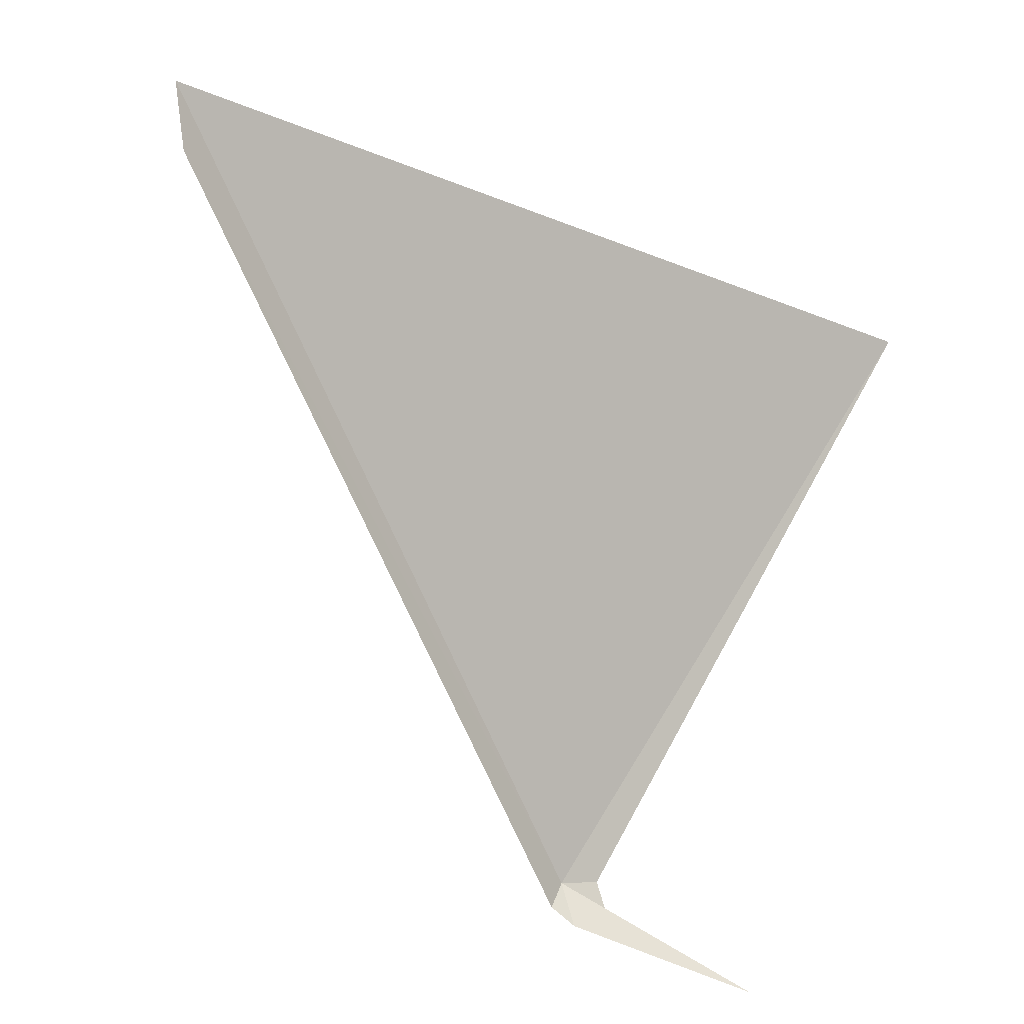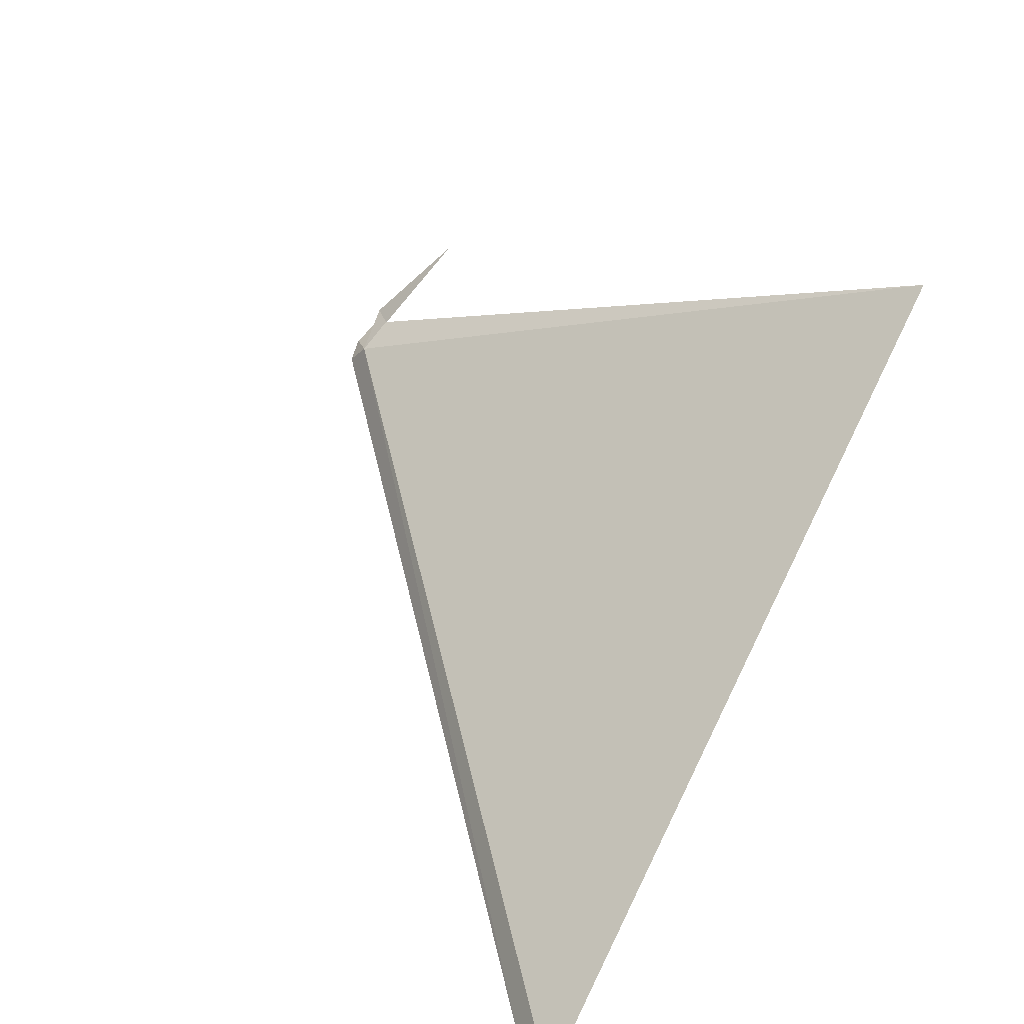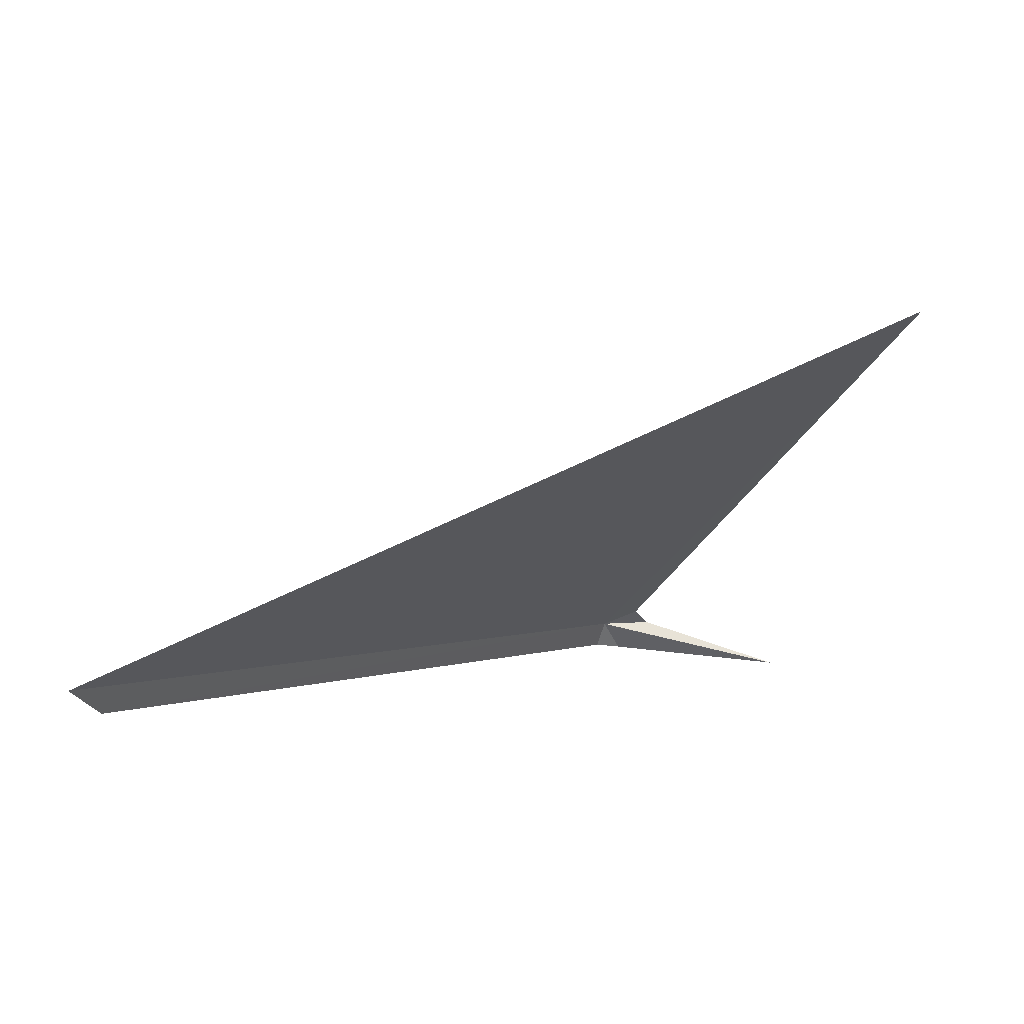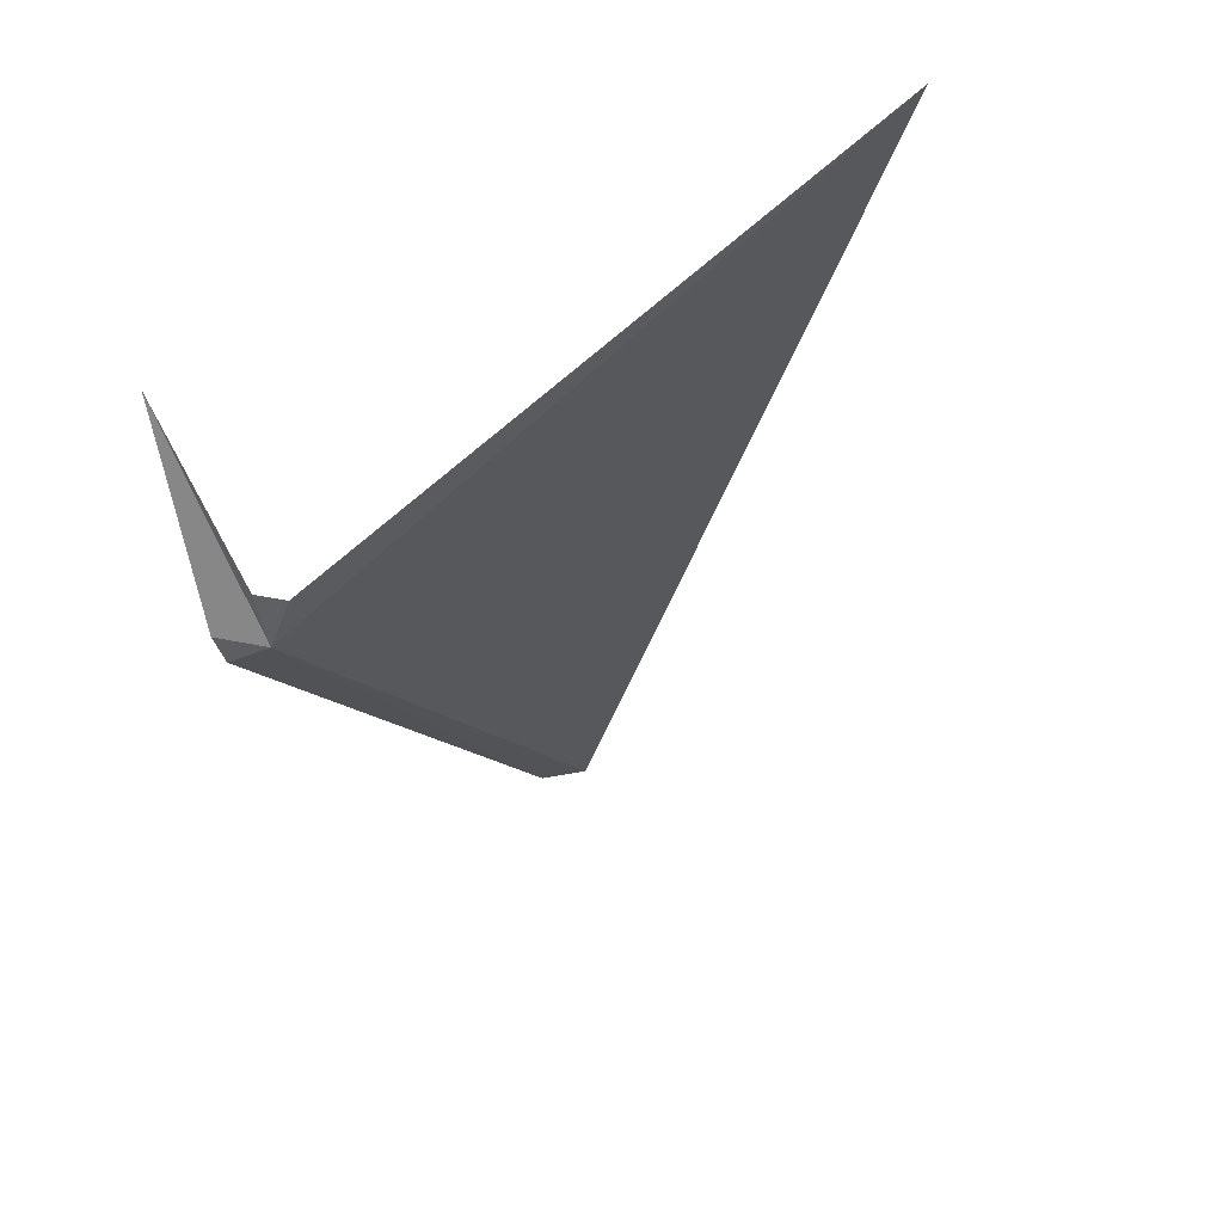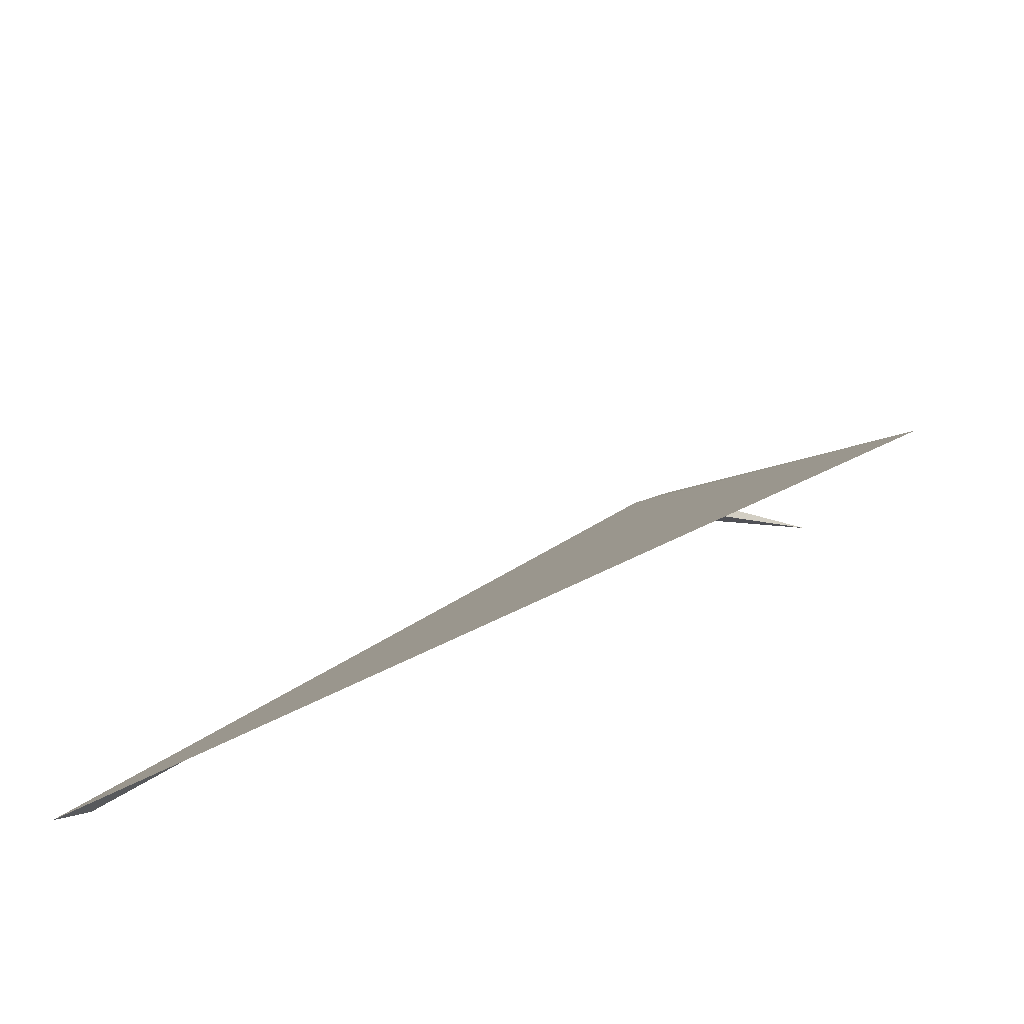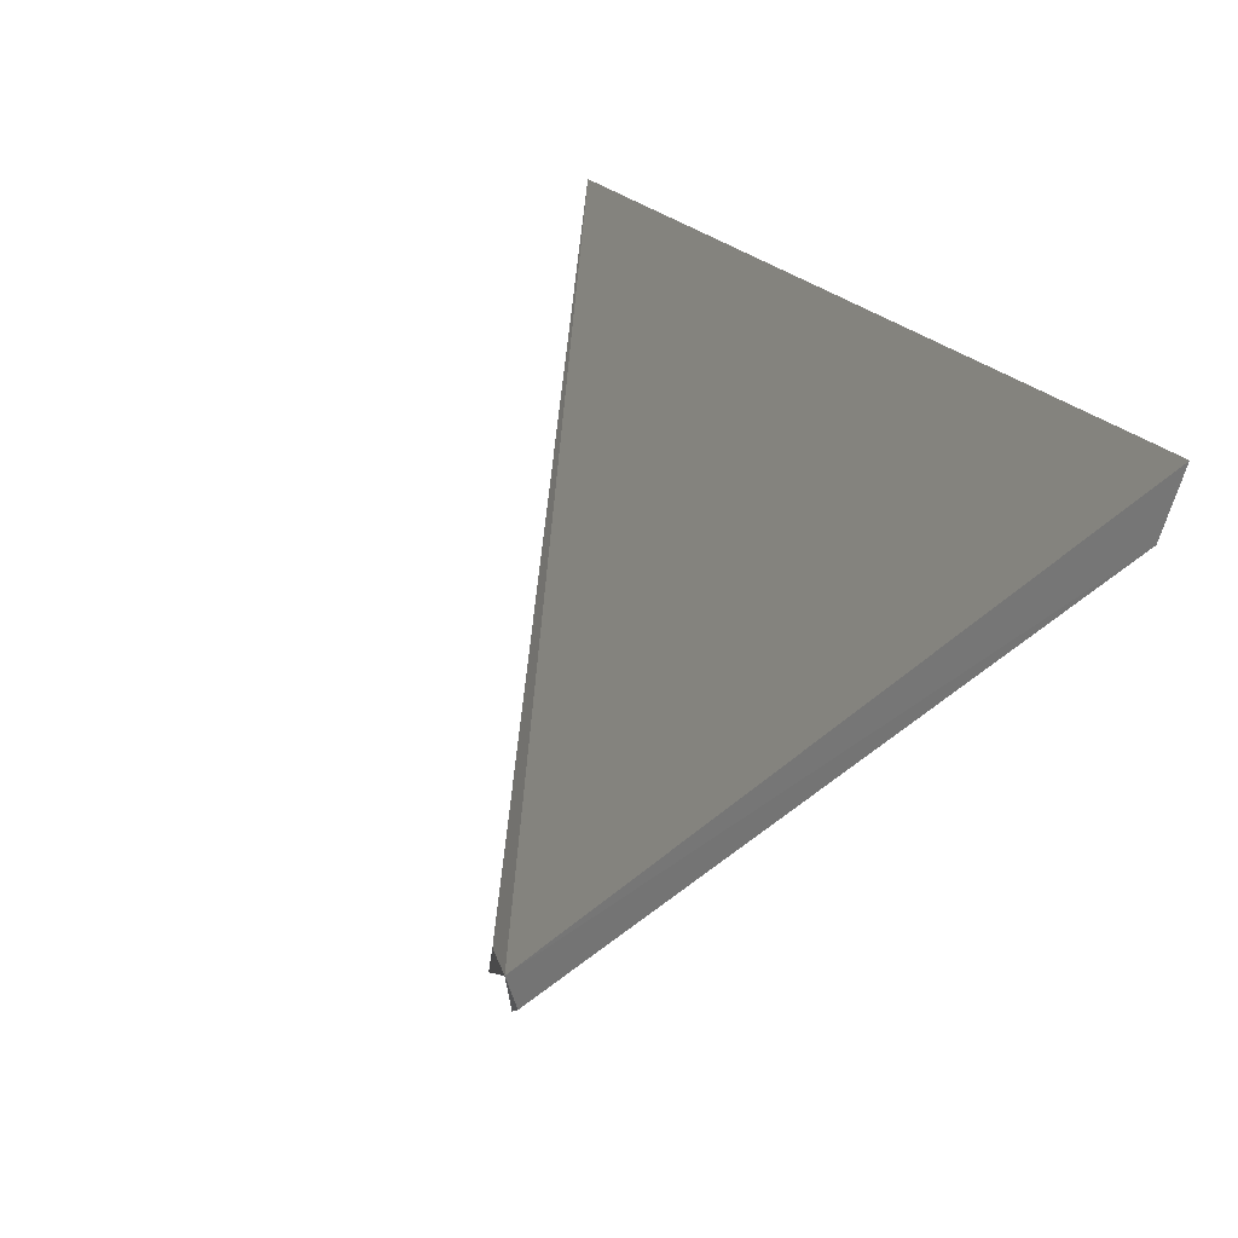
<metadata>
{"format":"obj","ext":"obj","renderer":"f3d","projection":"perspective","resolution":1024,"background":"white","views":[{"elev":-71.0,"azim":79.5,"up":"+Z"},{"elev":58.0,"azim":42.5,"up":"+Z"},{"elev":1.5,"azim":89.3,"up":"+Z"},{"elev":26.4,"azim":-73.8,"up":"+Y"},{"elev":25.3,"azim":95.6,"up":"+Z"},{"elev":-72.4,"azim":51.9,"up":"+Y"}]}
</metadata>
<code>
v 69.66 114.7 2.083
v 69.66 114.9 2.163
v 69.52 114.9 2.083
v 69.34 115.8 1.803
v 69.5 114.8 1.923
v 69.58 114.6 1.943
v 73.61 112 2.083
v 73.3 112.1 1.943
v 72.57 116.1 3.883
f 1 2 3
f 1 3 4
f 1 4 5
f 1 5 6
f 1 8 7
f 1 6 8
f 1 9 2
f 1 7 9

</code>
